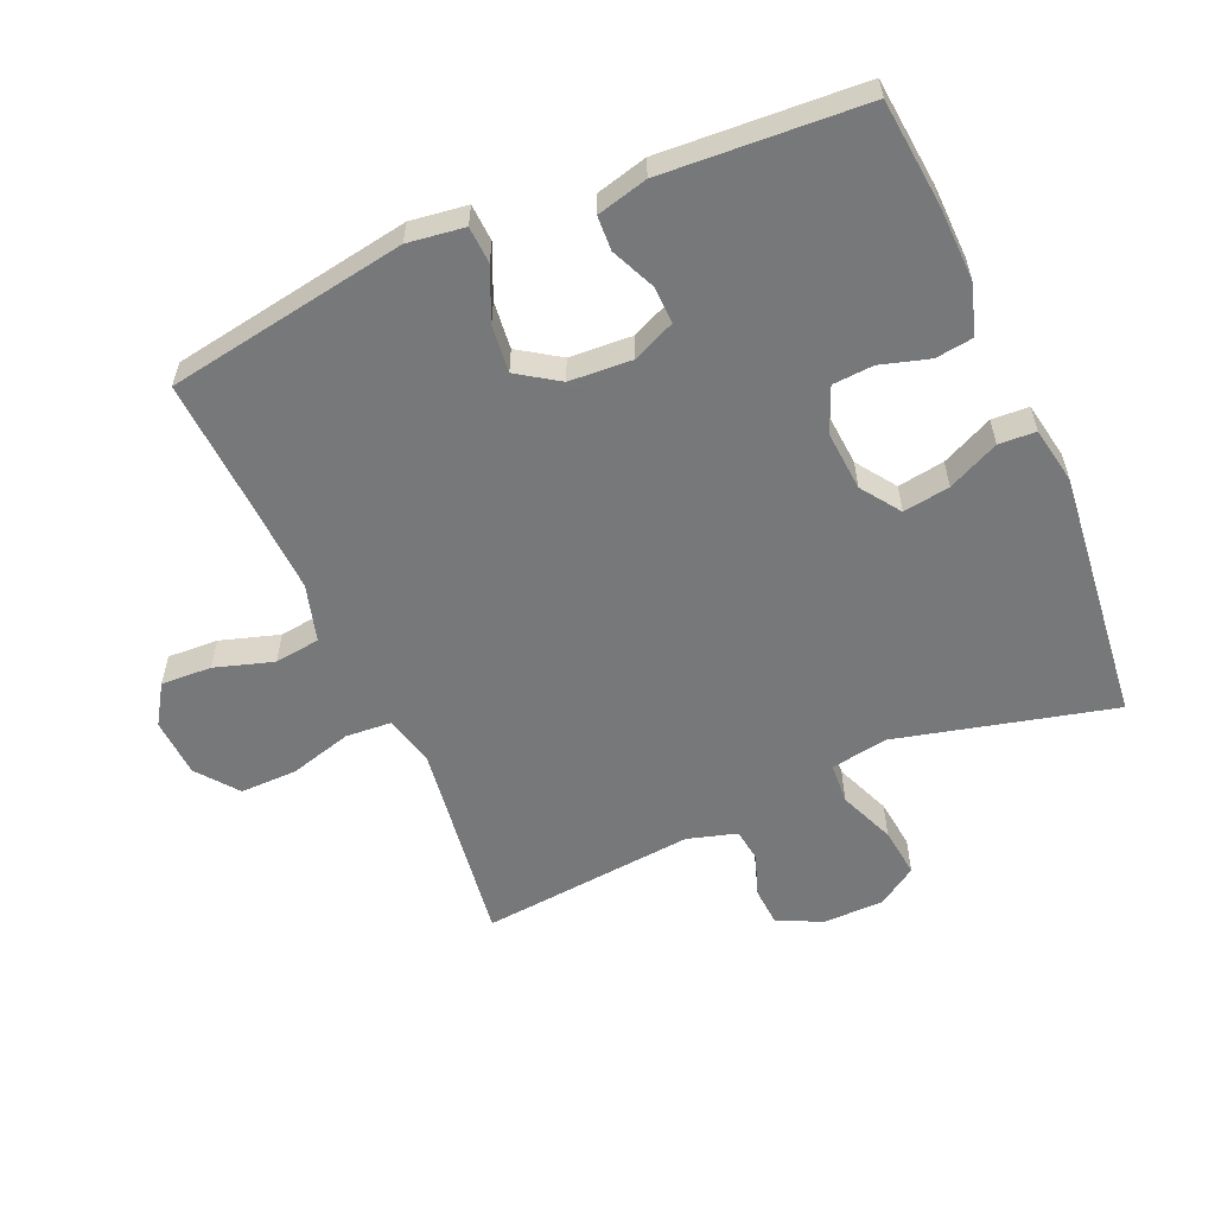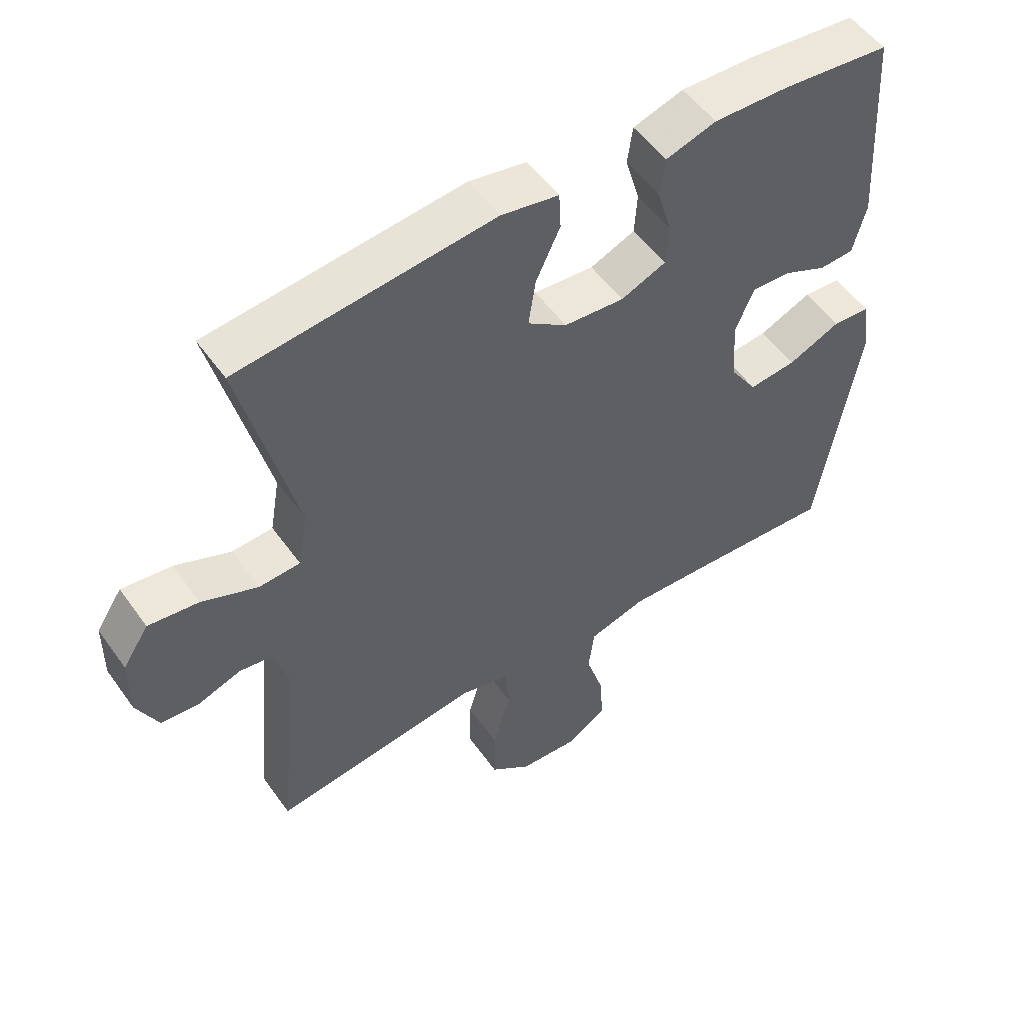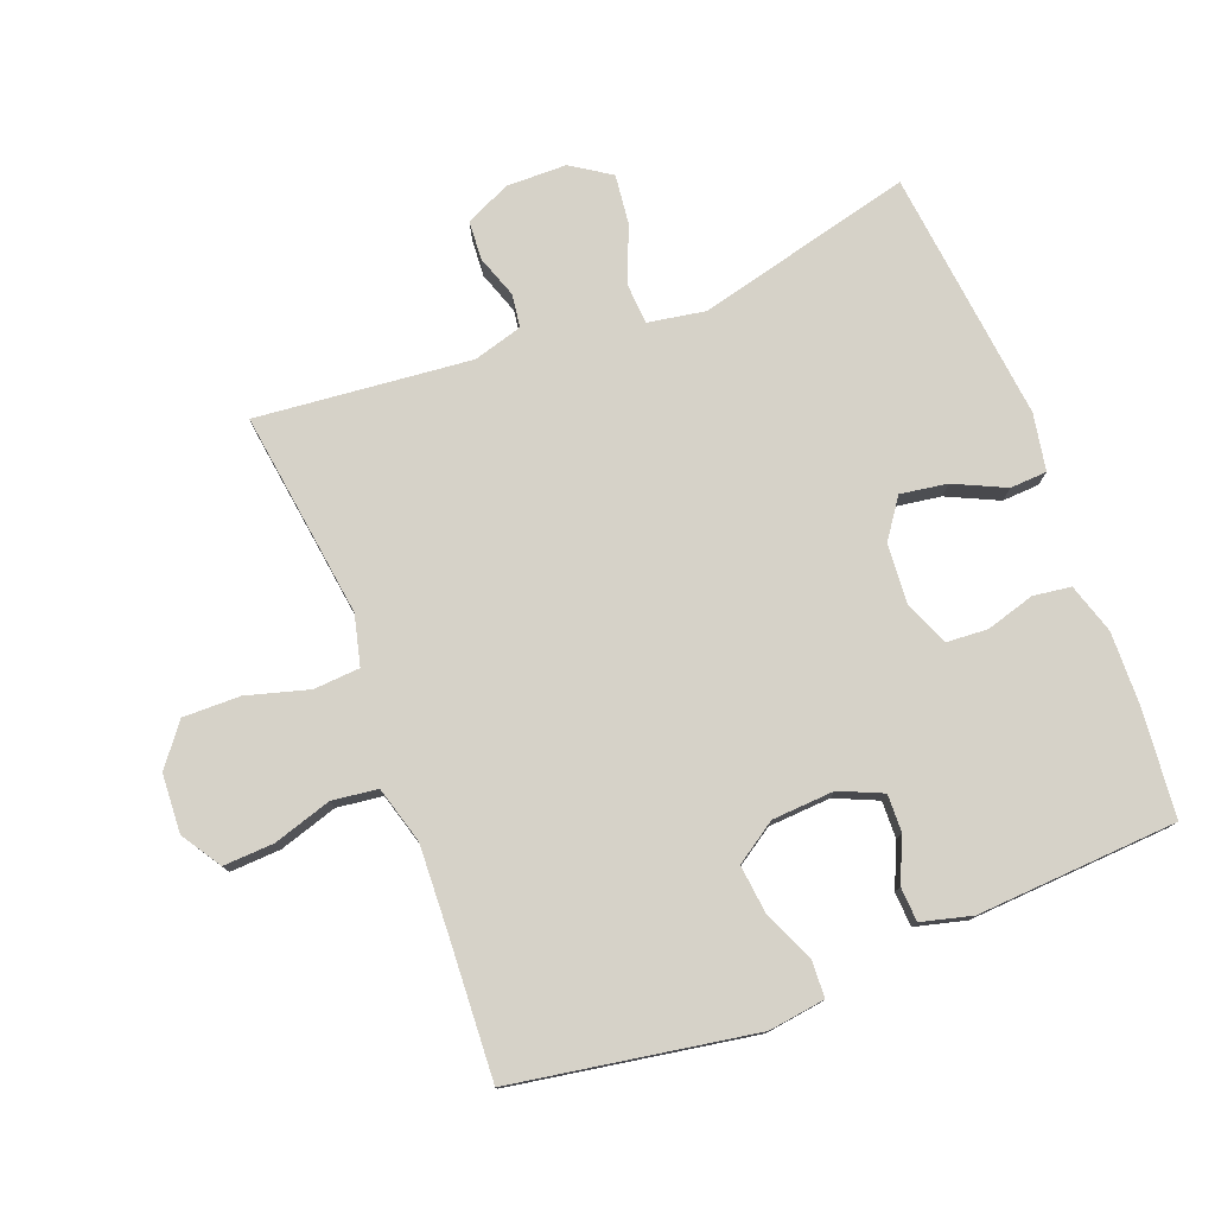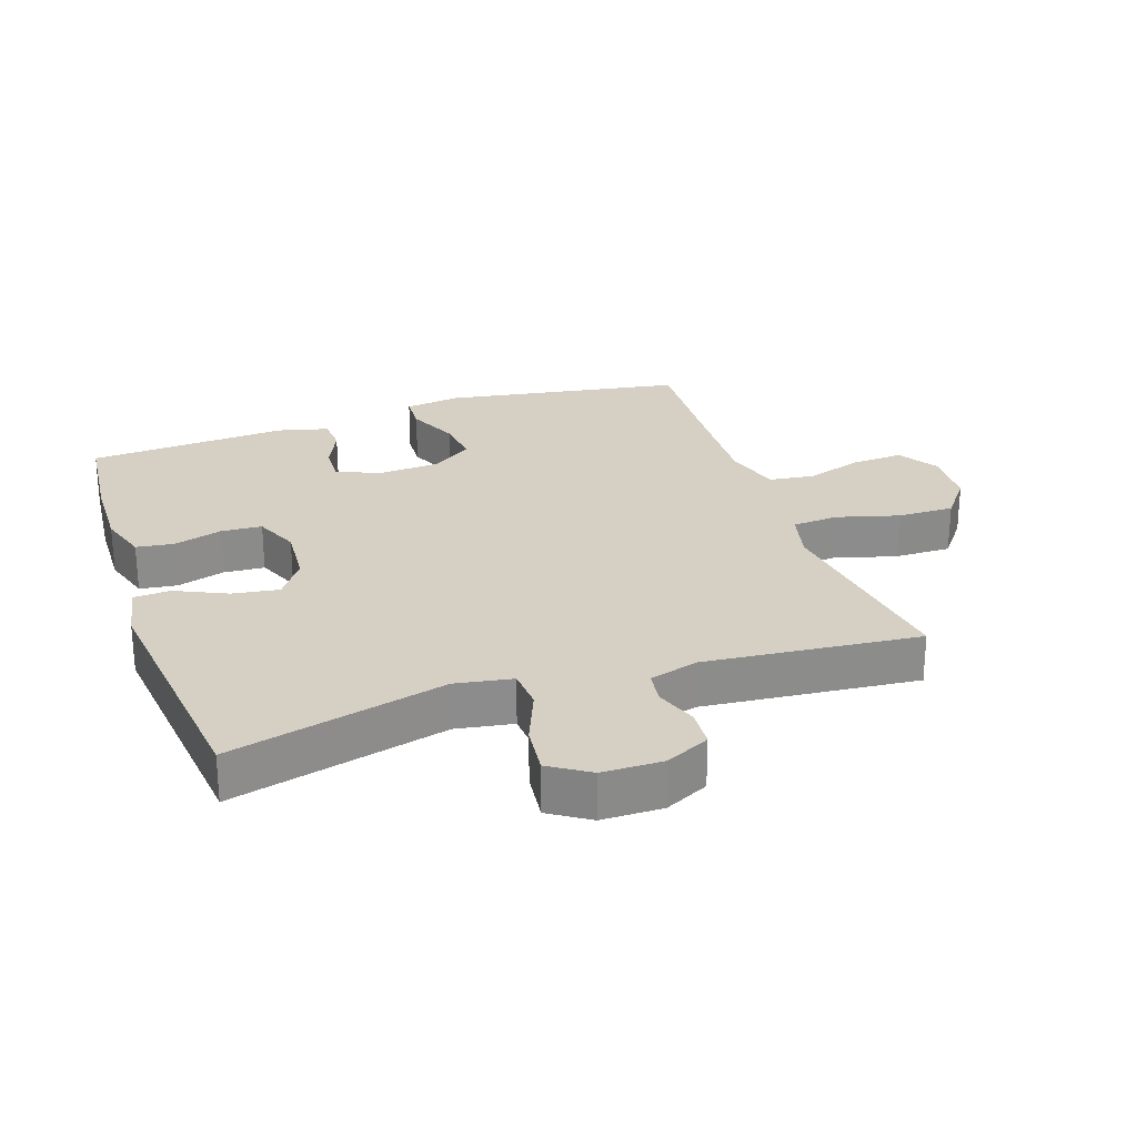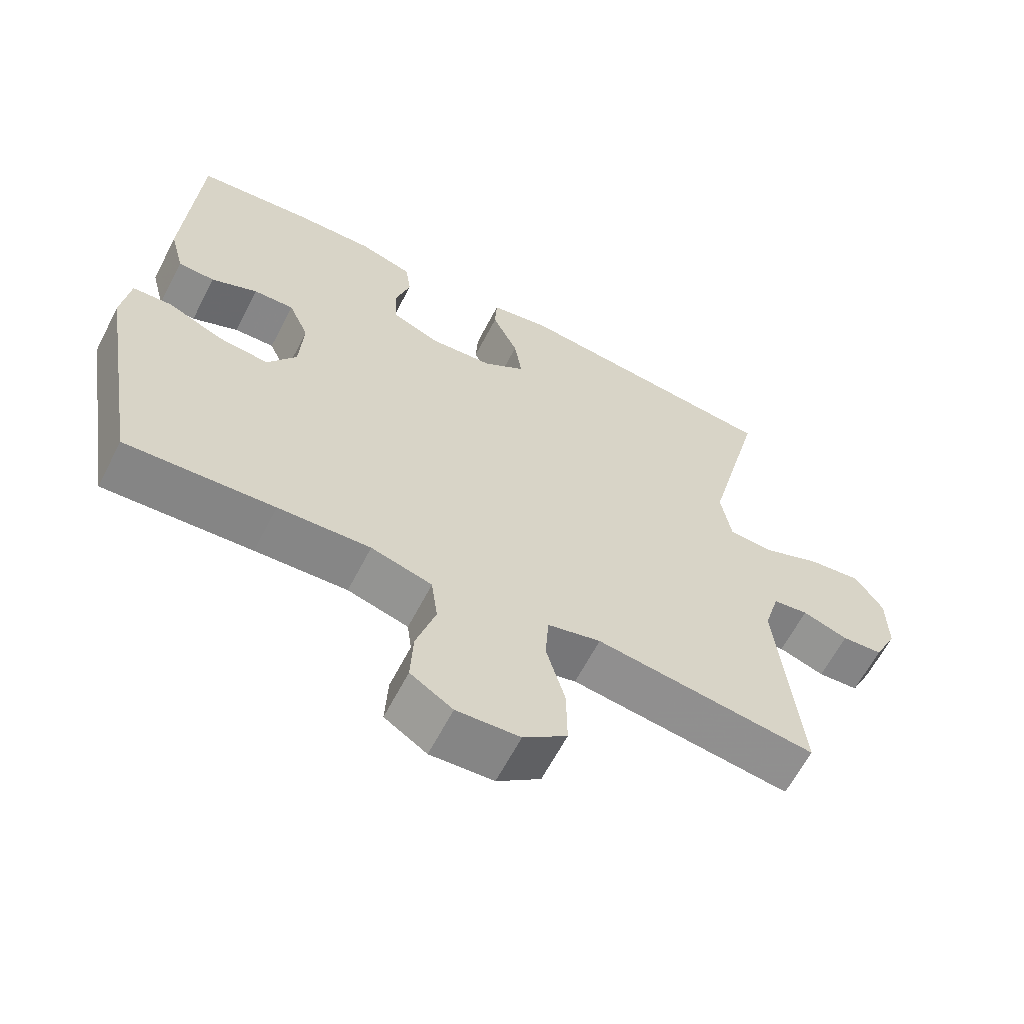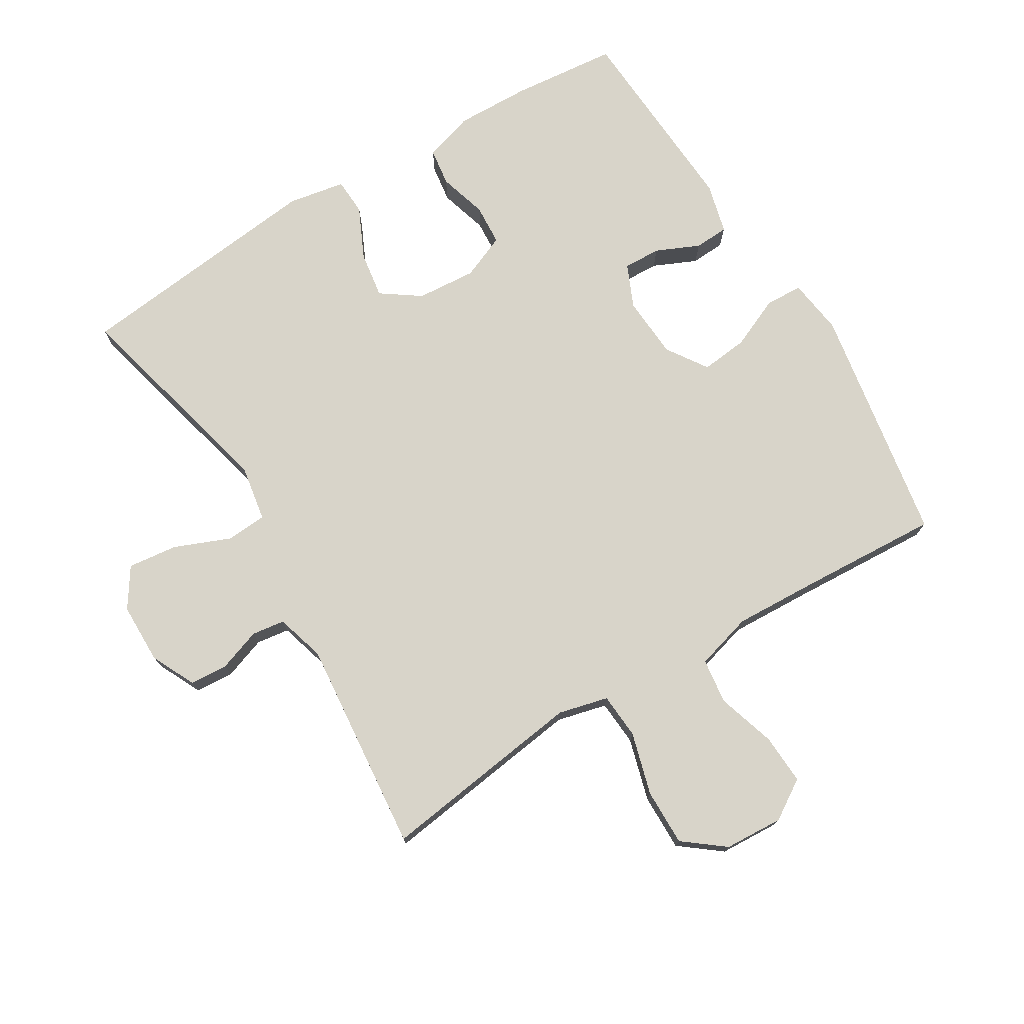
<metadata>
{"format":"obj","ext":"obj","renderer":"f3d","projection":"perspective","resolution":1024,"background":"white","views":[{"elev":-57.3,"azim":-66.4,"up":"+Y"},{"elev":52.8,"azim":145.4,"up":"+Z"},{"elev":77.5,"azim":-111.0,"up":"+Y"},{"elev":26.1,"azim":71.1,"up":"+Y"},{"elev":-63.0,"azim":-27.3,"up":"+Z"},{"elev":75.0,"azim":148.8,"up":"+Y"}]}
</metadata>
<code>
v -0.5 0.07 0.5
v -0.336 0.07 0.516
v -0.221 0.07 0.519
v -0.144 0.07 0.495
v -0.136 0.07 0.437
v -0.158 0.07 0.362
v -0.154 0.07 0.299
v -0.085 0.07 0.27
v 0.007 0.07 0.277
v 0.067 0.07 0.319
v 0.056 0.07 0.391
v 0.019 0.07 0.47
v 0.022 0.07 0.527
v 0.11 0.07 0.543
v 0.5 0.07 0.5
v 0.417 0.07 0.166
v 0.432 0.07 0.078
v 0.495 0.07 0.074
v 0.581 0.07 0.109
v 0.658 0.07 0.118
v 0.698 0.07 0.057
v 0.699 0.07 -0.037
v 0.666 0.07 -0.105
v 0.607 0.07 -0.109
v 0.541 0.07 -0.086
v 0.49 0.07 -0.093
v 0.468 0.07 -0.169
v 0.5 0.07 -0.5
v 0.298 0.07 -0.472
v 0.181 0.07 -0.456
v 0.104 0.07 -0.475
v 0.099 0.07 -0.546
v 0.126 0.07 -0.642
v 0.127 0.07 -0.73
v 0.064 0.07 -0.779
v -0.027 0.07 -0.784
v -0.088 0.07 -0.745
v -0.084 0.07 -0.667
v -0.056 0.07 -0.577
v -0.065 0.07 -0.507
v -0.153 0.07 -0.482
v -0.286 0.07 -0.488
v -0.5 0.07 -0.5
v -0.562 0.07 -0.13
v -0.55 0.07 -0.043
v -0.493 0.07 -0.04
v -0.413 0.07 -0.075
v -0.34 0.07 -0.083
v -0.298 0.07 -0.02
v -0.292 0.07 0.076
v -0.321 0.07 0.142
v -0.379 0.07 0.14
v -0.446 0.07 0.11
v -0.499 0.07 0.113
v -0.519 0.07 0.191
v -0.5 0 0.5
v -0.336 0 0.516
v -0.221 0 0.519
v -0.144 0 0.495
v -0.136 0 0.437
v -0.158 0 0.362
v -0.154 0 0.299
v -0.085 0 0.27
v 0.007 0 0.277
v 0.067 0 0.319
v 0.056 0 0.391
v 0.019 0 0.47
v 0.022 0 0.527
v 0.11 0 0.543
v 0.5 0 0.5
v 0.417 0 0.166
v 0.432 0 0.078
v 0.495 0 0.074
v 0.581 0 0.109
v 0.658 0 0.118
v 0.698 0 0.057
v 0.699 0 -0.037
v 0.666 0 -0.105
v 0.607 0 -0.109
v 0.541 0 -0.086
v 0.49 0 -0.093
v 0.468 0 -0.169
v 0.5 0 -0.5
v 0.298 0 -0.472
v 0.181 0 -0.456
v 0.104 0 -0.475
v 0.099 0 -0.546
v 0.126 0 -0.642
v 0.127 0 -0.73
v 0.064 0 -0.779
v -0.027 0 -0.784
v -0.088 0 -0.745
v -0.084 0 -0.667
v -0.056 0 -0.577
v -0.065 0 -0.507
v -0.153 0 -0.482
v -0.286 0 -0.488
v -0.5 0 -0.5
v -0.562 0 -0.13
v -0.55 0 -0.043
v -0.493 0 -0.04
v -0.413 0 -0.075
v -0.34 0 -0.083
v -0.298 0 -0.02
v -0.292 0 0.076
v -0.321 0 0.142
v -0.379 0 0.14
v -0.446 0 0.11
v -0.499 0 0.113
v -0.519 0 0.191
f 4 5 6
f 3 4 6
f 2 3 6
f 1 2 6
f 55 1 6
f 54 55 6
f 53 54 6
f 52 53 6
f 51 52 6 7
f 50 51 7 8
f 49 50 8 9
f 48 49 9 10
f 45 46 47
f 44 45 47
f 43 44 47
f 42 43 47
f 41 42 47 48
f 40 41 48 10
f 37 38 39
f 36 37 39
f 35 36 39
f 34 35 39
f 33 34 39
f 32 33 39
f 39 40 10
f 32 39 10
f 31 32 10
f 27 28 29
f 26 27 29 30
f 23 24 25
f 22 23 25
f 21 22 25
f 20 21 25
f 19 20 25
f 18 19 25
f 17 18 25 26
f 14 15 16
f 13 14 16
f 12 13 16
f 11 12 16
f 10 11 16 17
f 26 30 31
f 17 26 31
f 10 17 31
f 61 60 59
f 61 59 58
f 61 58 57
f 61 57 56
f 61 56 110
f 61 110 109
f 61 109 108
f 61 108 107
f 62 61 107 106
f 63 62 106 105
f 64 63 105 104
f 65 64 104 103
f 102 101 100
f 102 100 99
f 102 99 98
f 102 98 97
f 103 102 97 96
f 65 103 96 95
f 94 93 92
f 94 92 91
f 94 91 90
f 94 90 89
f 94 89 88
f 94 88 87
f 65 95 94
f 65 94 87
f 65 87 86
f 84 83 82
f 85 84 82 81
f 80 79 78
f 80 78 77
f 80 77 76
f 80 76 75
f 80 75 74
f 80 74 73
f 81 80 73 72
f 71 70 69
f 71 69 68
f 71 68 67
f 71 67 66
f 72 71 66 65
f 86 85 81
f 86 81 72
f 86 72 65
f 1 56 57 2
f 2 57 58 3
f 3 58 59 4
f 4 59 60 5
f 5 60 61 6
f 6 61 62 7
f 7 62 63 8
f 8 63 64 9
f 9 64 65 10
f 10 65 66 11
f 11 66 67 12
f 12 67 68 13
f 13 68 69 14
f 14 69 70 15
f 15 70 71 16
f 16 71 72 17
f 17 72 73 18
f 18 73 74 19
f 19 74 75 20
f 20 75 76 21
f 21 76 77 22
f 22 77 78 23
f 23 78 79 24
f 24 79 80 25
f 25 80 81 26
f 26 81 82 27
f 27 82 83 28
f 28 83 84 29
f 29 84 85 30
f 30 85 86 31
f 31 86 87 32
f 32 87 88 33
f 33 88 89 34
f 34 89 90 35
f 35 90 91 36
f 36 91 92 37
f 37 92 93 38
f 38 93 94 39
f 39 94 95 40
f 40 95 96 41
f 41 96 97 42
f 42 97 98 43
f 43 98 99 44
f 44 99 100 45
f 45 100 101 46
f 46 101 102 47
f 47 102 103 48
f 48 103 104 49
f 49 104 105 50
f 50 105 106 51
f 51 106 107 52
f 52 107 108 53
f 53 108 109 54
f 54 109 110 55
f 55 110 56 1

</code>
